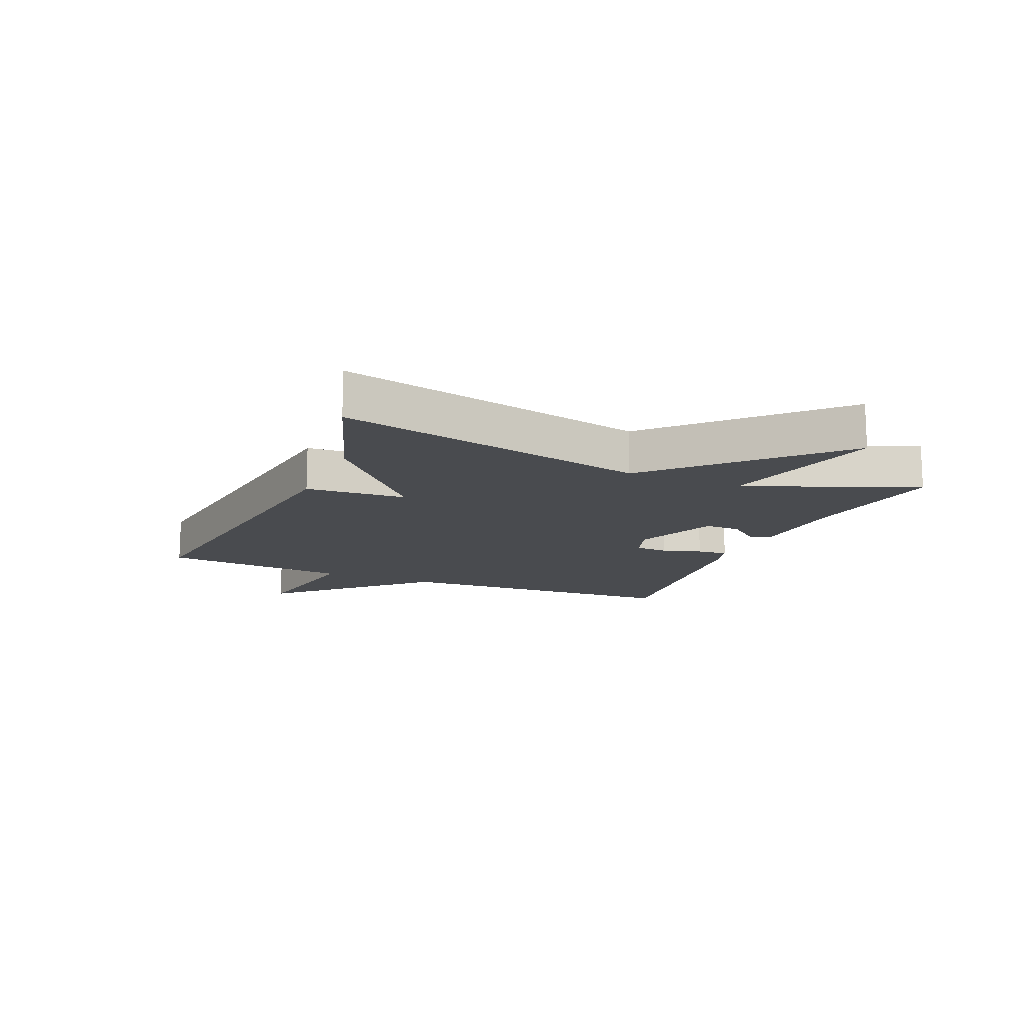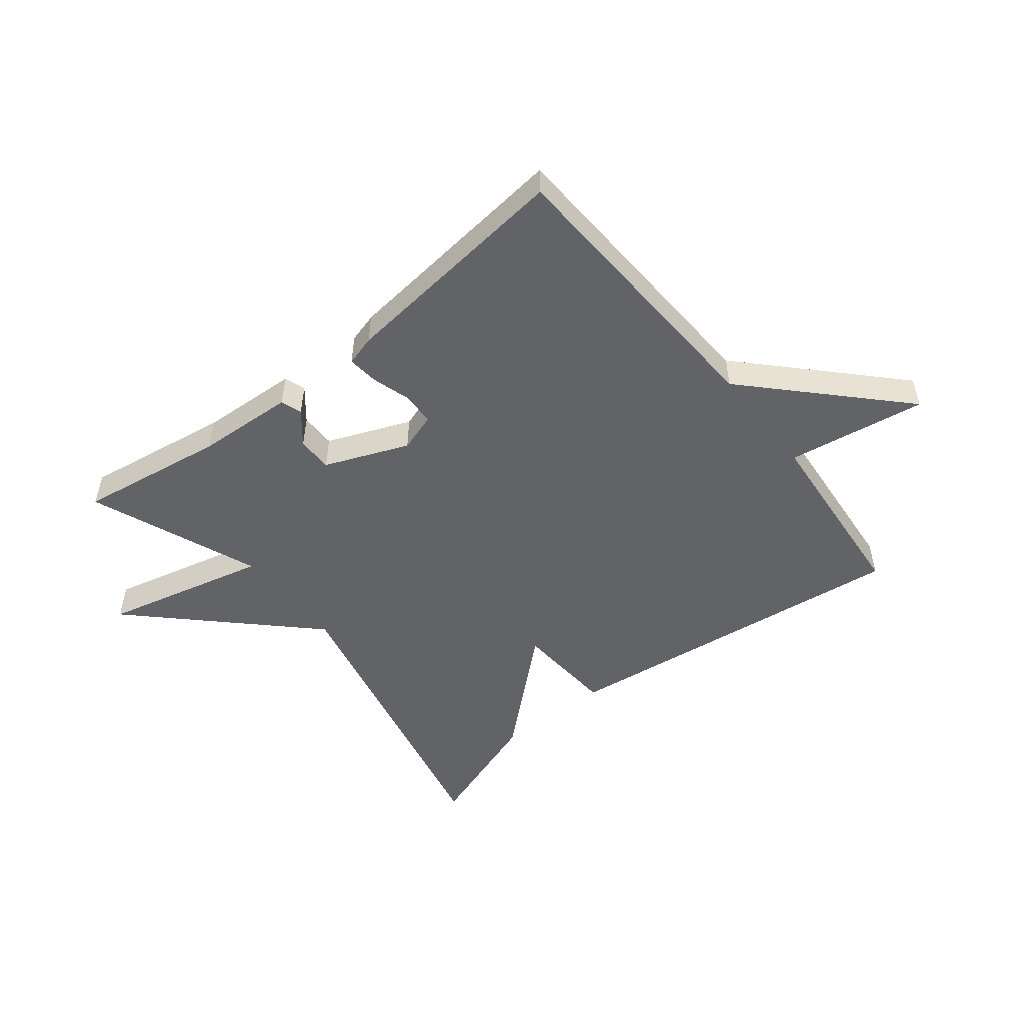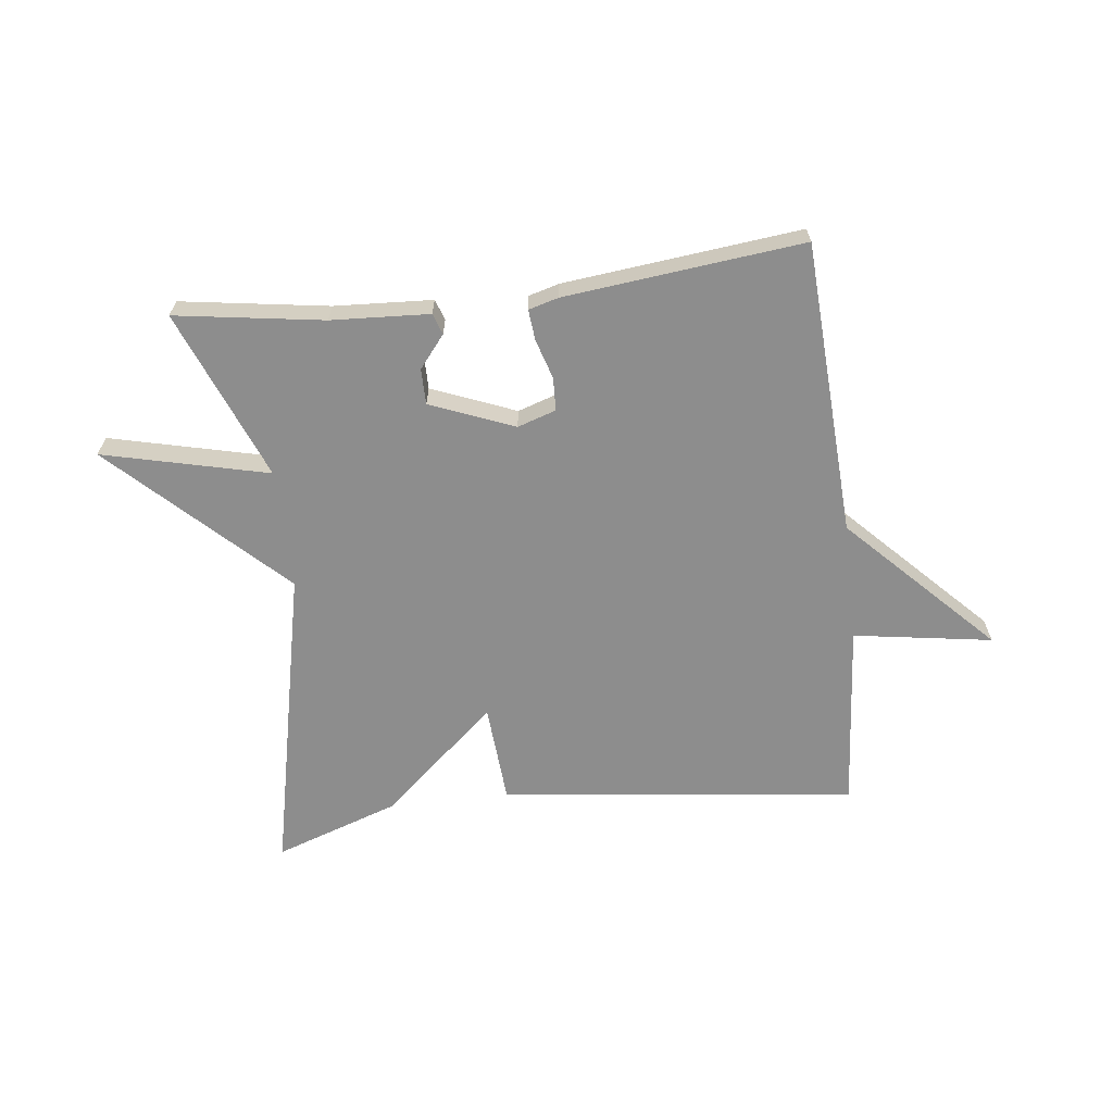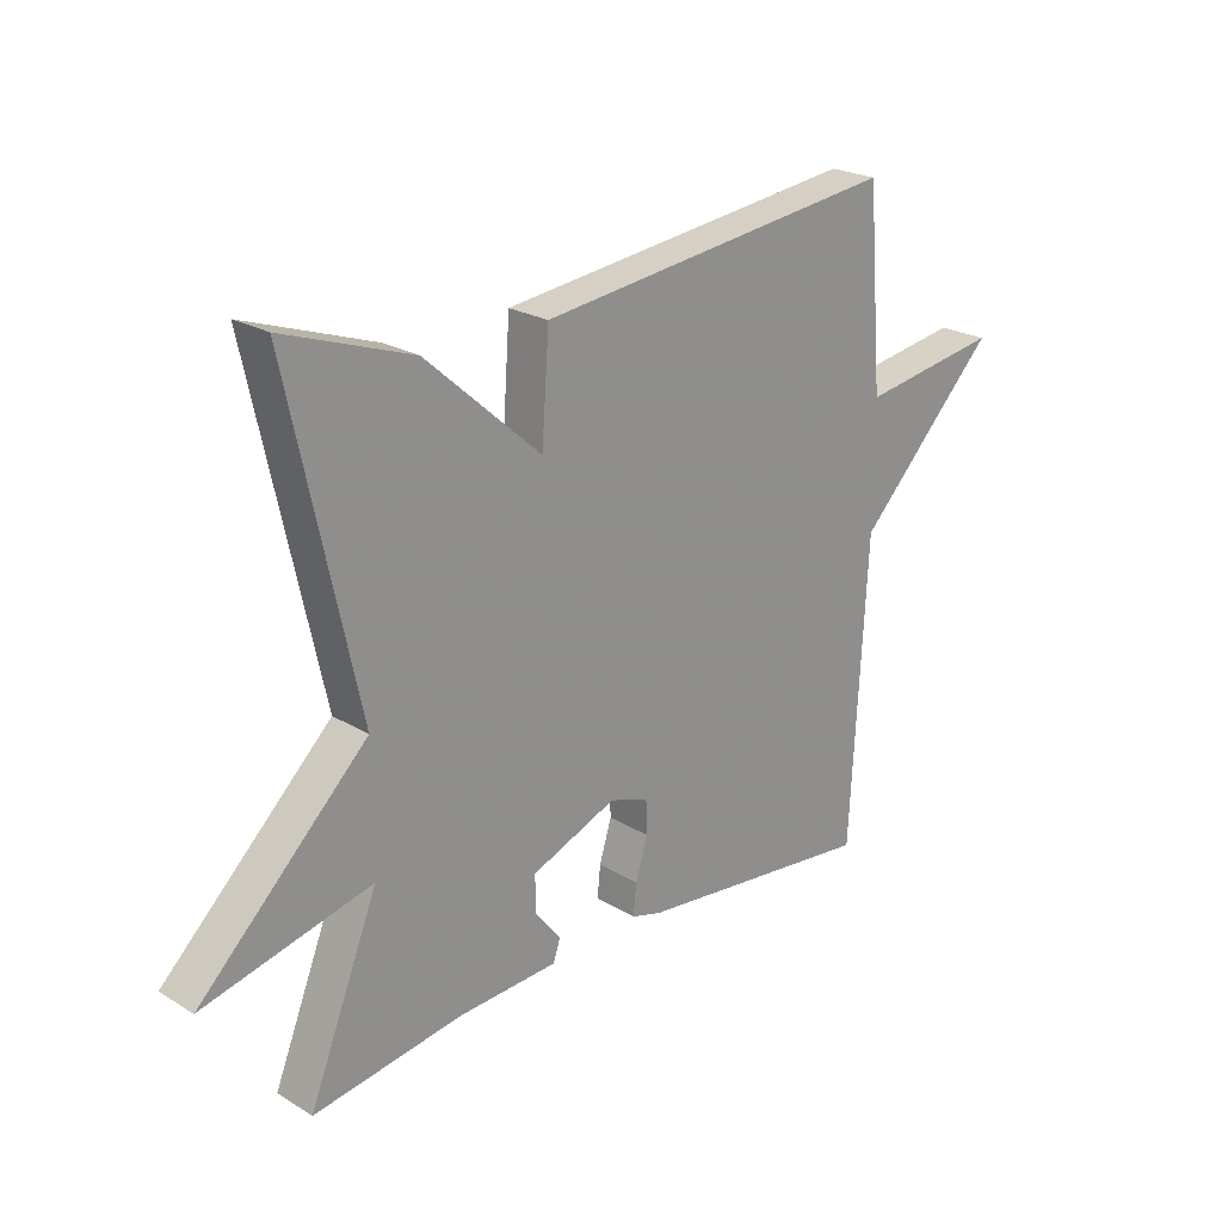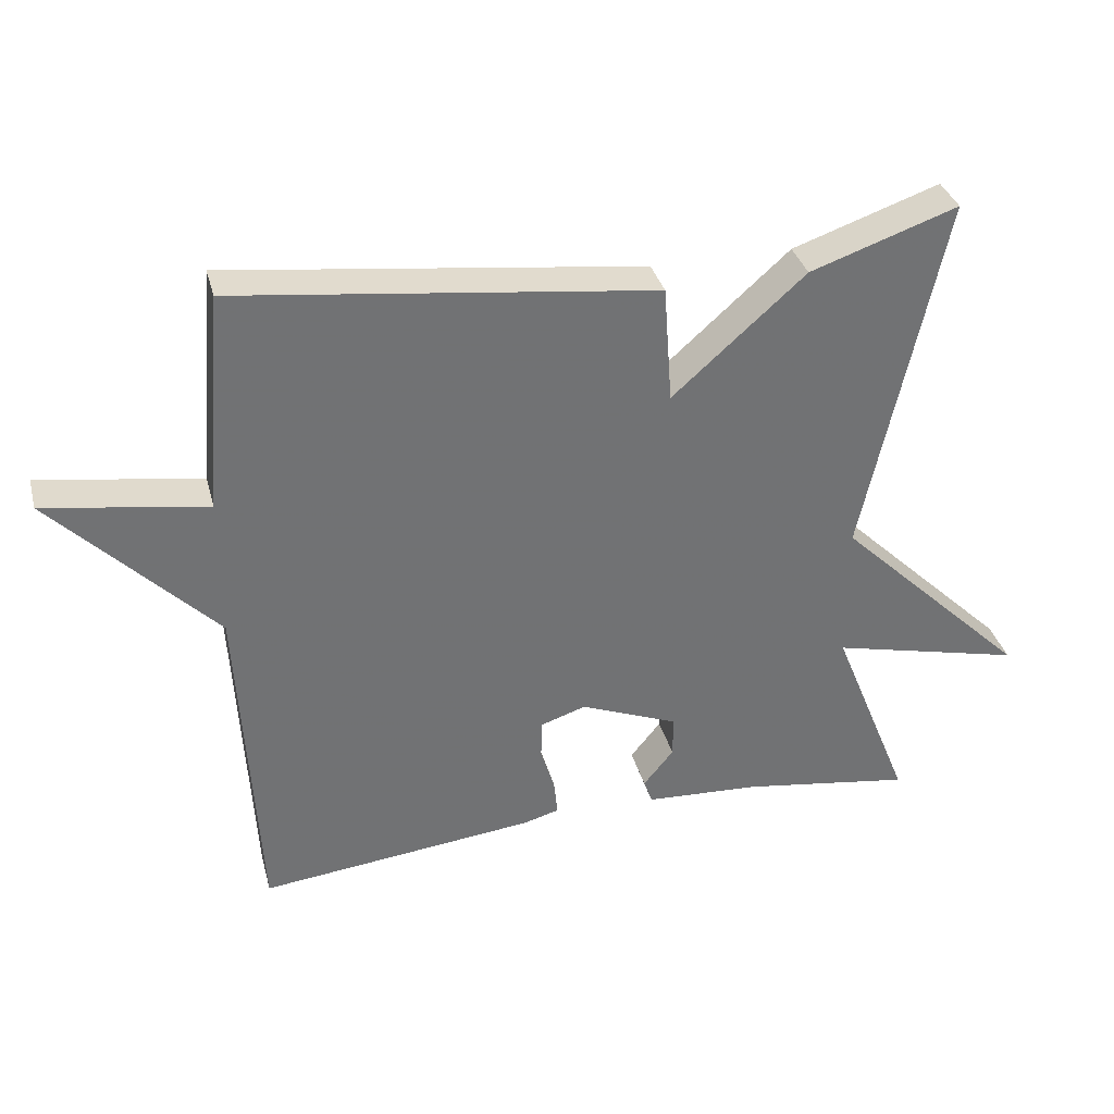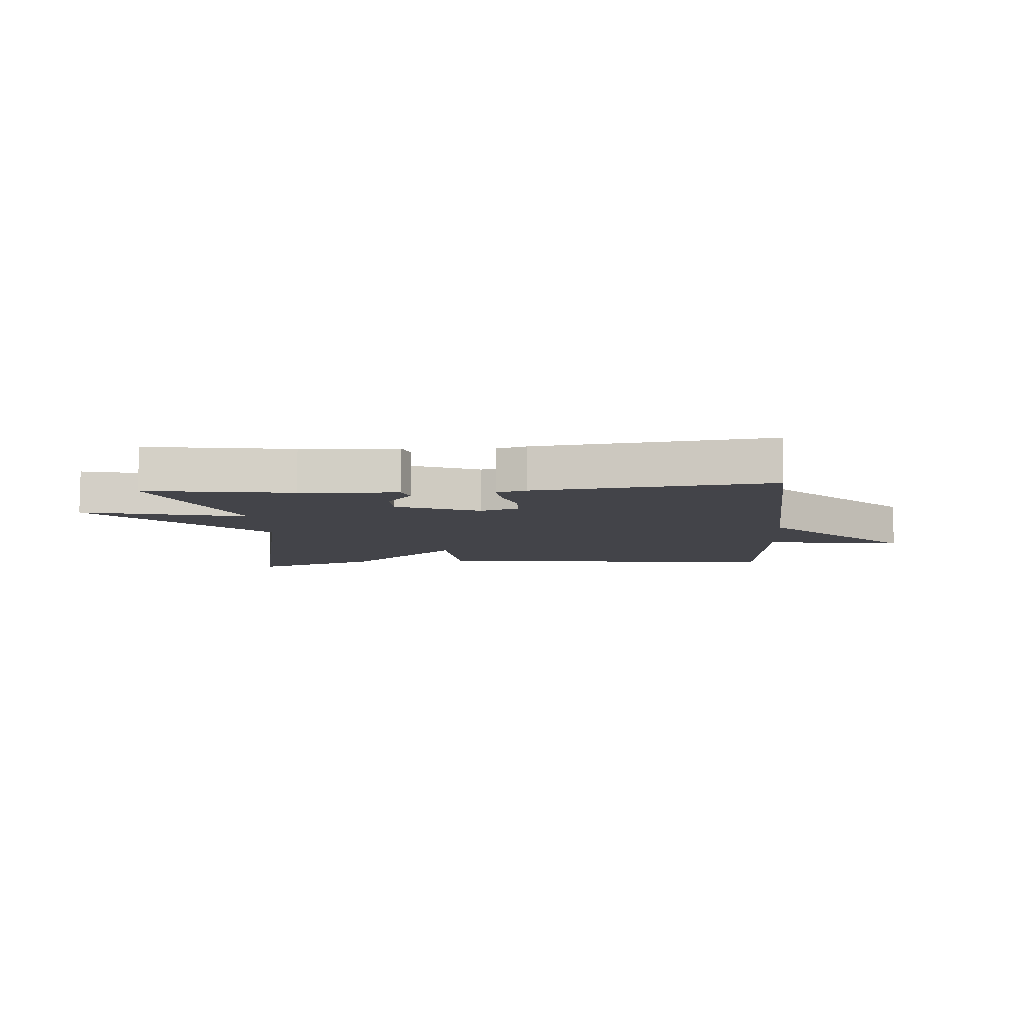
<metadata>
{"format":"obj","ext":"obj","renderer":"f3d","projection":"perspective","resolution":1024,"background":"white","views":[{"elev":-14.1,"azim":66.8,"up":"+Y"},{"elev":-51.0,"azim":-141.6,"up":"+Y"},{"elev":-64.6,"azim":-173.2,"up":"+Y"},{"elev":23.1,"azim":135.6,"up":"+Z"},{"elev":34.8,"azim":-14.5,"up":"+Z"},{"elev":-8.5,"azim":-175.6,"up":"+Y"}]}
</metadata>
<code>
v 0.5 0.07 0.5
v 0.387 0.07 -0.018
v 0.661 0.07 -0.284
v 0.387 0.07 -0.218
v 0.5 0.07 -0.5
v 0.256 0.07 -0.463
v 0.093 0.07 -0.454
v 0.081 0.07 -0.419
v 0.124 0.07 -0.366
v 0.124 0.07 -0.307
v -0.015 0.07 -0.251
v -0.079 0.07 -0.272
v -0.081 0.07 -0.327
v -0.061 0.07 -0.392
v -0.056 0.07 -0.443
v -0.106 0.07 -0.457
v -0.5 0.07 -0.5
v -0.526 0.07 -0.012
v -0.756 0.07 0.224
v -0.526 0.07 0.188
v -0.5 0.07 0.5
v 0.091 0.07 0.428
v 0.103 0.07 0.261
v 0.291 0.07 0.428
v 0.5 0 0.5
v 0.387 0 -0.018
v 0.661 0 -0.284
v 0.387 0 -0.218
v 0.5 0 -0.5
v 0.256 0 -0.463
v 0.093 0 -0.454
v 0.081 0 -0.419
v 0.124 0 -0.366
v 0.124 0 -0.307
v -0.015 0 -0.251
v -0.079 0 -0.272
v -0.081 0 -0.327
v -0.061 0 -0.392
v -0.056 0 -0.443
v -0.106 0 -0.457
v -0.5 0 -0.5
v -0.526 0 -0.012
v -0.756 0 0.224
v -0.526 0 0.188
v -0.5 0 0.5
v 0.091 0 0.428
v 0.103 0 0.261
v 0.291 0 0.428
f 23 24 1 2
f 20 21 22 23
f 20 23 2
f 18 19 20 2
f 16 17 18
f 15 16 18
f 14 15 18
f 13 14 18
f 12 13 18
f 11 12 18 2
f 10 11 2
f 9 10 2
f 6 7 8 9
f 4 5 6 9
f 4 9 2
f 2 3 4
f 26 25 48 47
f 47 46 45 44
f 26 47 44
f 26 44 43 42
f 42 41 40
f 42 40 39
f 42 39 38
f 42 38 37
f 42 37 36
f 26 42 36 35
f 26 35 34
f 26 34 33
f 33 32 31 30
f 33 30 29 28
f 26 33 28
f 28 27 26
f 1 25 26 2
f 2 26 27 3
f 3 27 28 4
f 4 28 29 5
f 5 29 30 6
f 6 30 31 7
f 7 31 32 8
f 8 32 33 9
f 9 33 34 10
f 10 34 35 11
f 11 35 36 12
f 12 36 37 13
f 13 37 38 14
f 14 38 39 15
f 15 39 40 16
f 16 40 41 17
f 17 41 42 18
f 18 42 43 19
f 19 43 44 20
f 20 44 45 21
f 21 45 46 22
f 22 46 47 23
f 23 47 48 24
f 24 48 25 1

</code>
